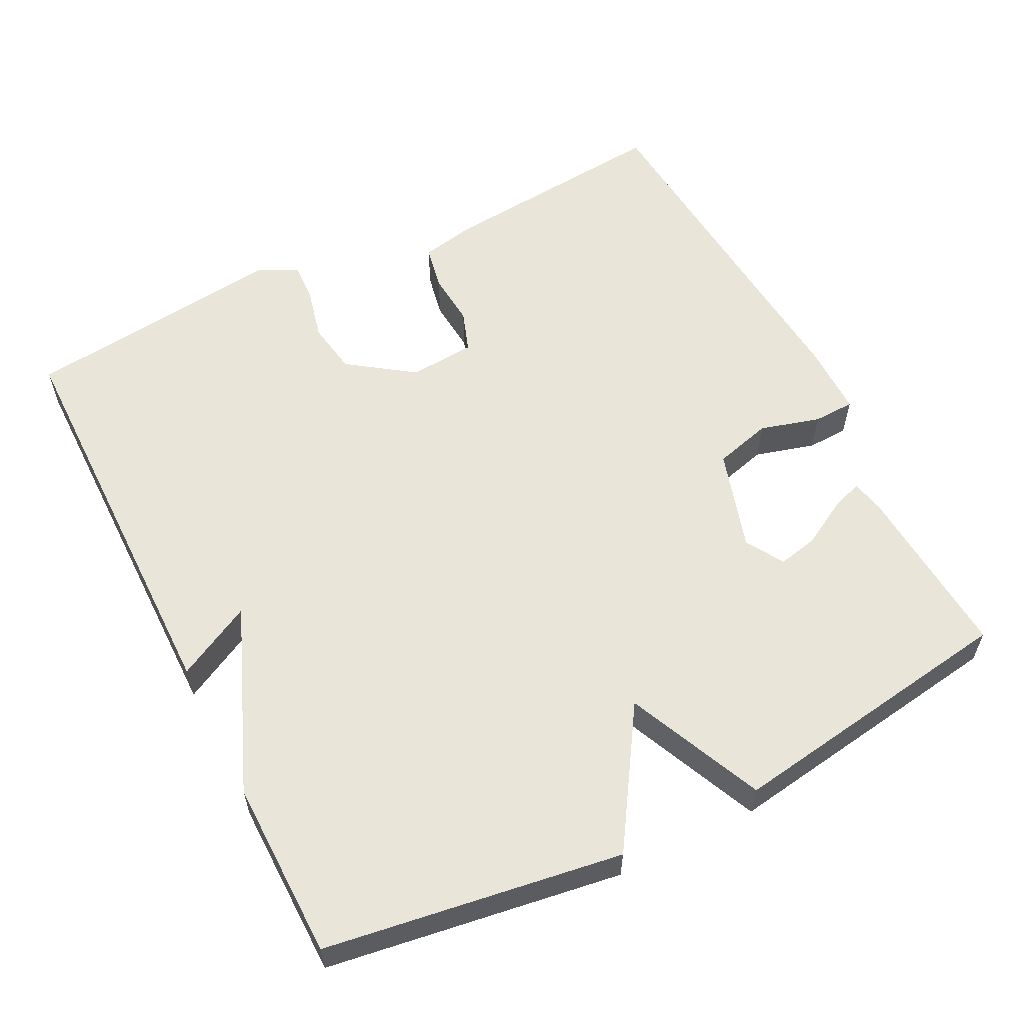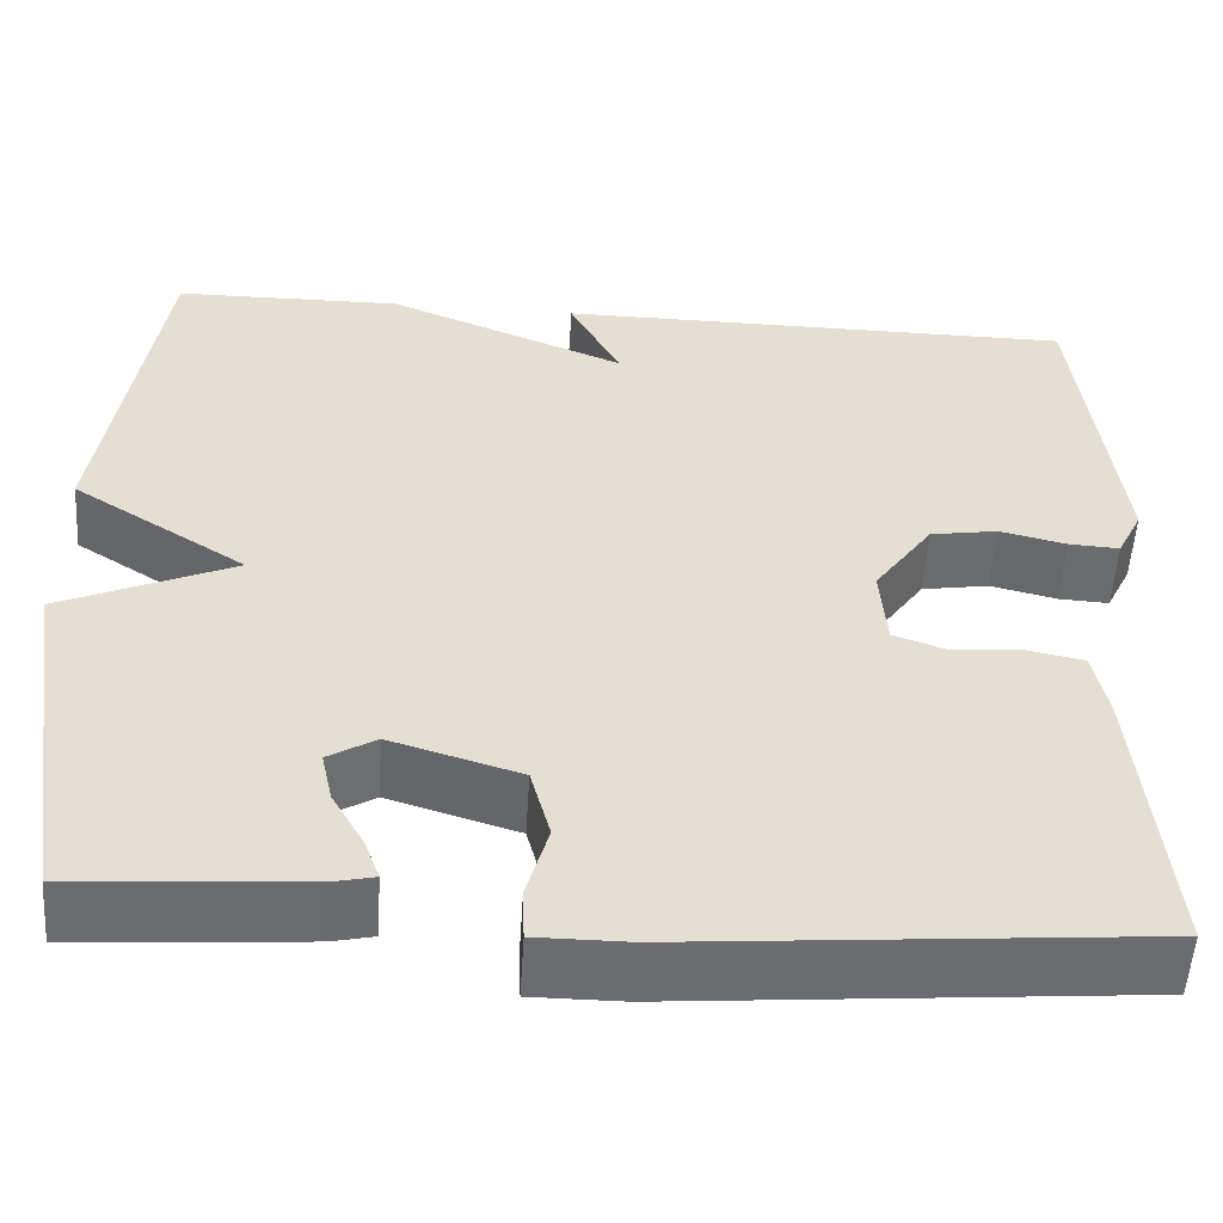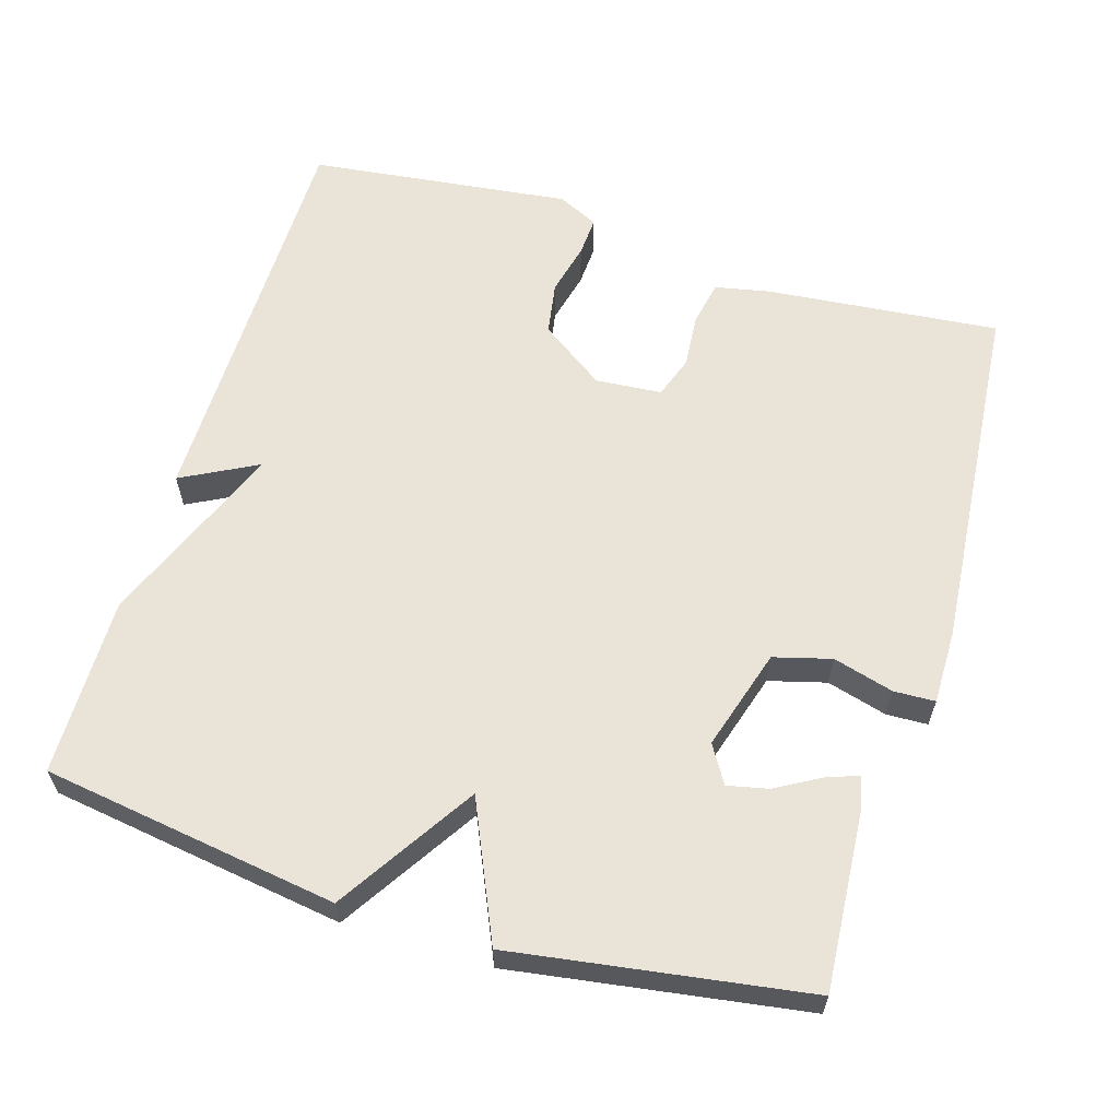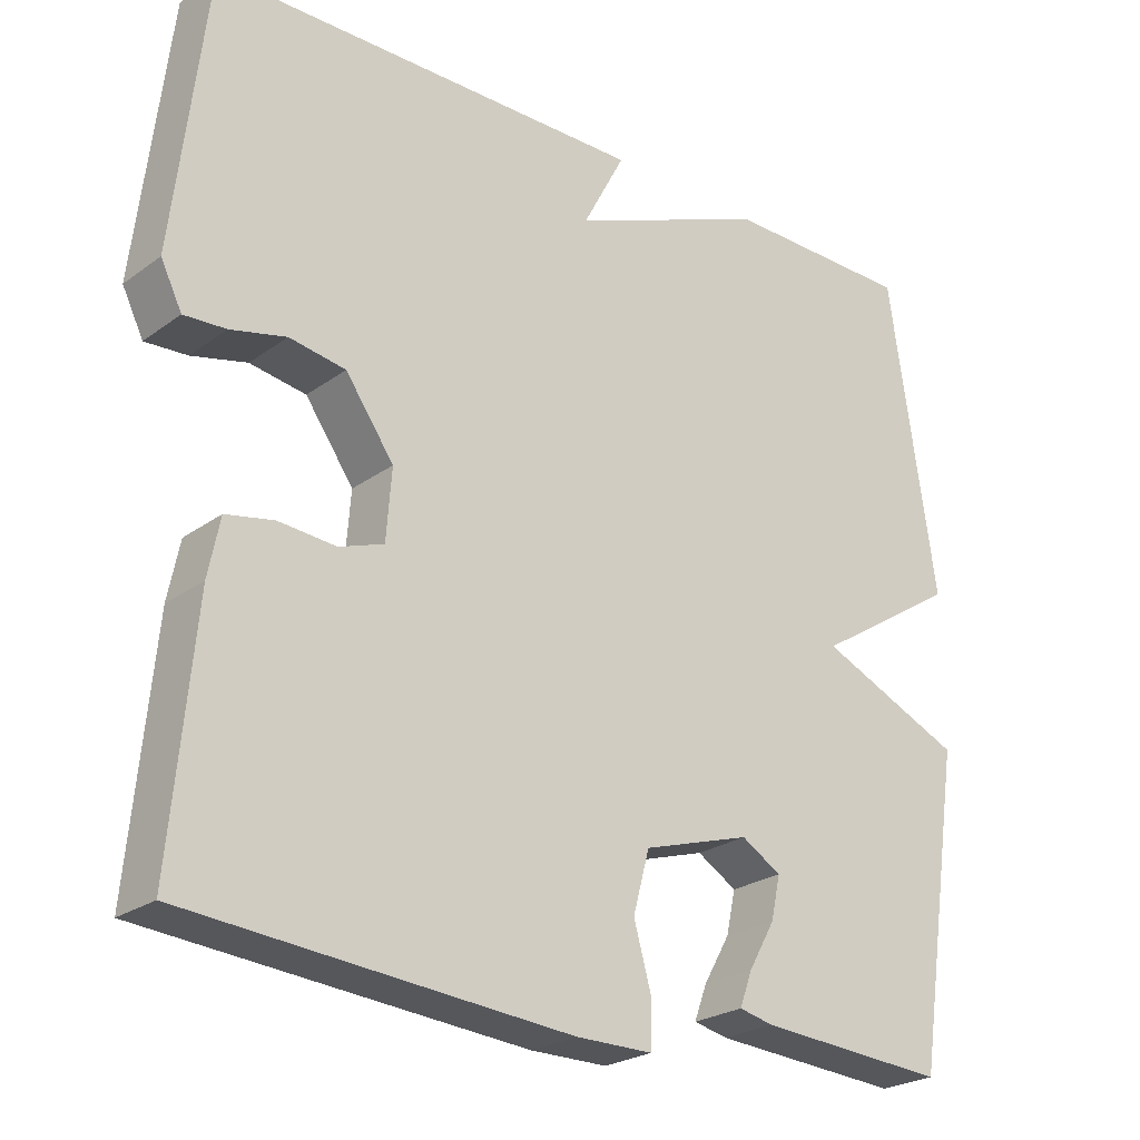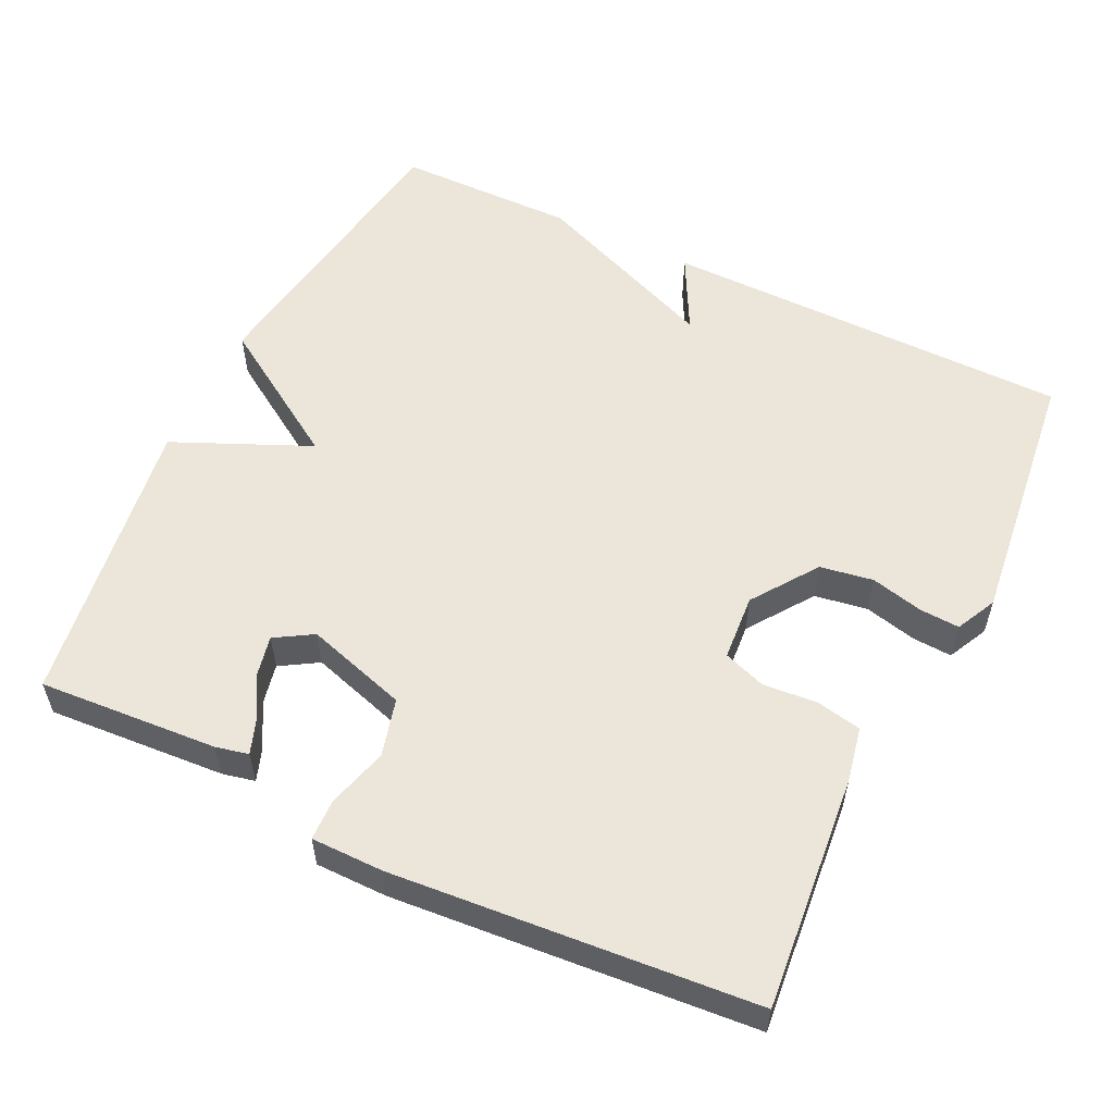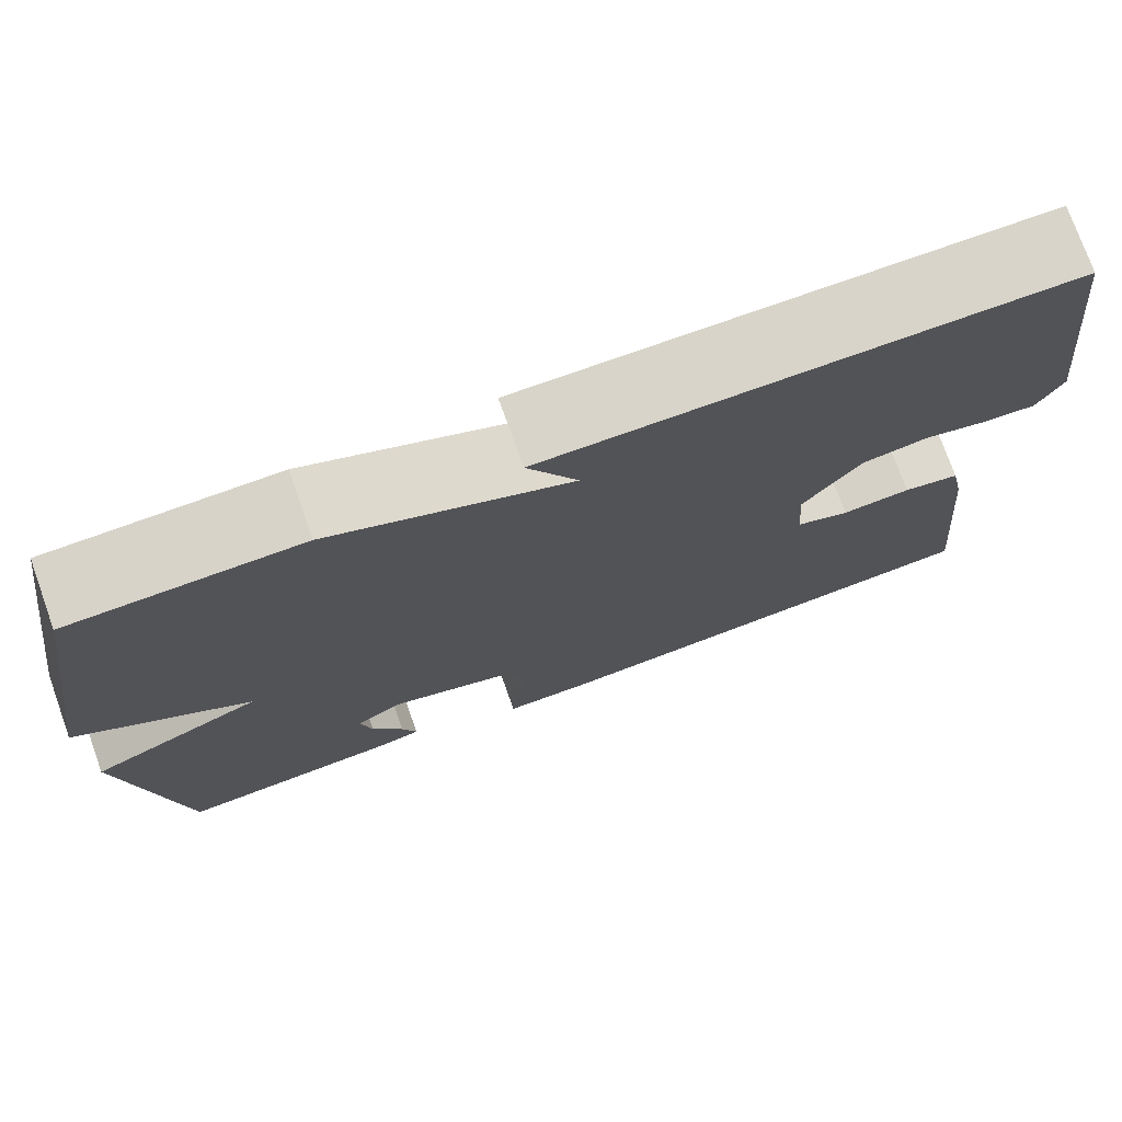
<metadata>
{"format":"obj","ext":"obj","renderer":"f3d","projection":"perspective","resolution":1024,"background":"white","views":[{"elev":58.1,"azim":63.2,"up":"+Y"},{"elev":-53.7,"azim":176.4,"up":"+Z"},{"elev":61.1,"azim":106.8,"up":"+Y"},{"elev":-24.3,"azim":-40.3,"up":"+Z"},{"elev":55.9,"azim":-154.1,"up":"+Y"},{"elev":75.4,"azim":160.3,"up":"+Z"}]}
</metadata>
<code>
v 0.5 0.07 0.5
v 0.56 0.07 0.098
v 0.375 0.07 -0.02
v 0.56 0.07 -0.102
v 0.5 0.07 -0.5
v 0.257 0.07 -0.483
v 0.213 0.07 -0.473
v 0.229 0.07 -0.429
v 0.263 0.07 -0.369
v 0.275 0.07 -0.314
v 0.224 0.07 -0.283
v 0.086 0.07 -0.325
v 0.065 0.07 -0.403
v 0.088 0.07 -0.485
v 0.086 0.07 -0.541
v -0.012 0.07 -0.541
v -0.5 0.07 -0.5
v -0.47 0.07 -0.182
v -0.455 0.07 -0.108
v -0.394 0.07 -0.096
v -0.32 0.07 -0.102
v -0.263 0.07 -0.082
v -0.256 0.07 0.008
v -0.318 0.07 0.096
v -0.39 0.07 0.108
v -0.461 0.07 0.091
v -0.515 0.07 0.088
v -0.542 0.07 0.143
v -0.5 0.07 0.5
v 0.057 0.07 0.503
v 0.003 0.07 0.4
v 0.257 0.07 0.503
v 0.5 0 0.5
v 0.56 0 0.098
v 0.375 0 -0.02
v 0.56 0 -0.102
v 0.5 0 -0.5
v 0.257 0 -0.483
v 0.213 0 -0.473
v 0.229 0 -0.429
v 0.263 0 -0.369
v 0.275 0 -0.314
v 0.224 0 -0.283
v 0.086 0 -0.325
v 0.065 0 -0.403
v 0.088 0 -0.485
v 0.086 0 -0.541
v -0.012 0 -0.541
v -0.5 0 -0.5
v -0.47 0 -0.182
v -0.455 0 -0.108
v -0.394 0 -0.096
v -0.32 0 -0.102
v -0.263 0 -0.082
v -0.256 0 0.008
v -0.318 0 0.096
v -0.39 0 0.108
v -0.461 0 0.091
v -0.515 0 0.088
v -0.542 0 0.143
v -0.5 0 0.5
v 0.057 0 0.503
v 0.003 0 0.4
v 0.257 0 0.503
f 1 2 3
f 32 1 3
f 31 32 3
f 29 30 31
f 28 29 31
f 27 28 31
f 26 27 31
f 25 26 31
f 24 25 31
f 23 24 31 3
f 22 23 3 4
f 21 22 4
f 19 20 21
f 18 19 21
f 17 18 21
f 16 17 21
f 15 16 21
f 14 15 21
f 13 14 21
f 12 13 21
f 11 12 21 4
f 10 11 4
f 4 5 6
f 10 4 6
f 9 10 6
f 6 7 8 9
f 35 34 33
f 35 33 64
f 35 64 63
f 63 62 61
f 63 61 60
f 63 60 59
f 63 59 58
f 63 58 57
f 63 57 56
f 35 63 56 55
f 36 35 55 54
f 36 54 53
f 53 52 51
f 53 51 50
f 53 50 49
f 53 49 48
f 53 48 47
f 53 47 46
f 53 46 45
f 53 45 44
f 36 53 44 43
f 36 43 42
f 38 37 36
f 38 36 42
f 38 42 41
f 41 40 39 38
f 1 33 34 2
f 2 34 35 3
f 3 35 36 4
f 4 36 37 5
f 5 37 38 6
f 6 38 39 7
f 7 39 40 8
f 8 40 41 9
f 9 41 42 10
f 10 42 43 11
f 11 43 44 12
f 12 44 45 13
f 13 45 46 14
f 14 46 47 15
f 15 47 48 16
f 16 48 49 17
f 17 49 50 18
f 18 50 51 19
f 19 51 52 20
f 20 52 53 21
f 21 53 54 22
f 22 54 55 23
f 23 55 56 24
f 24 56 57 25
f 25 57 58 26
f 26 58 59 27
f 27 59 60 28
f 28 60 61 29
f 29 61 62 30
f 30 62 63 31
f 31 63 64 32
f 32 64 33 1

</code>
